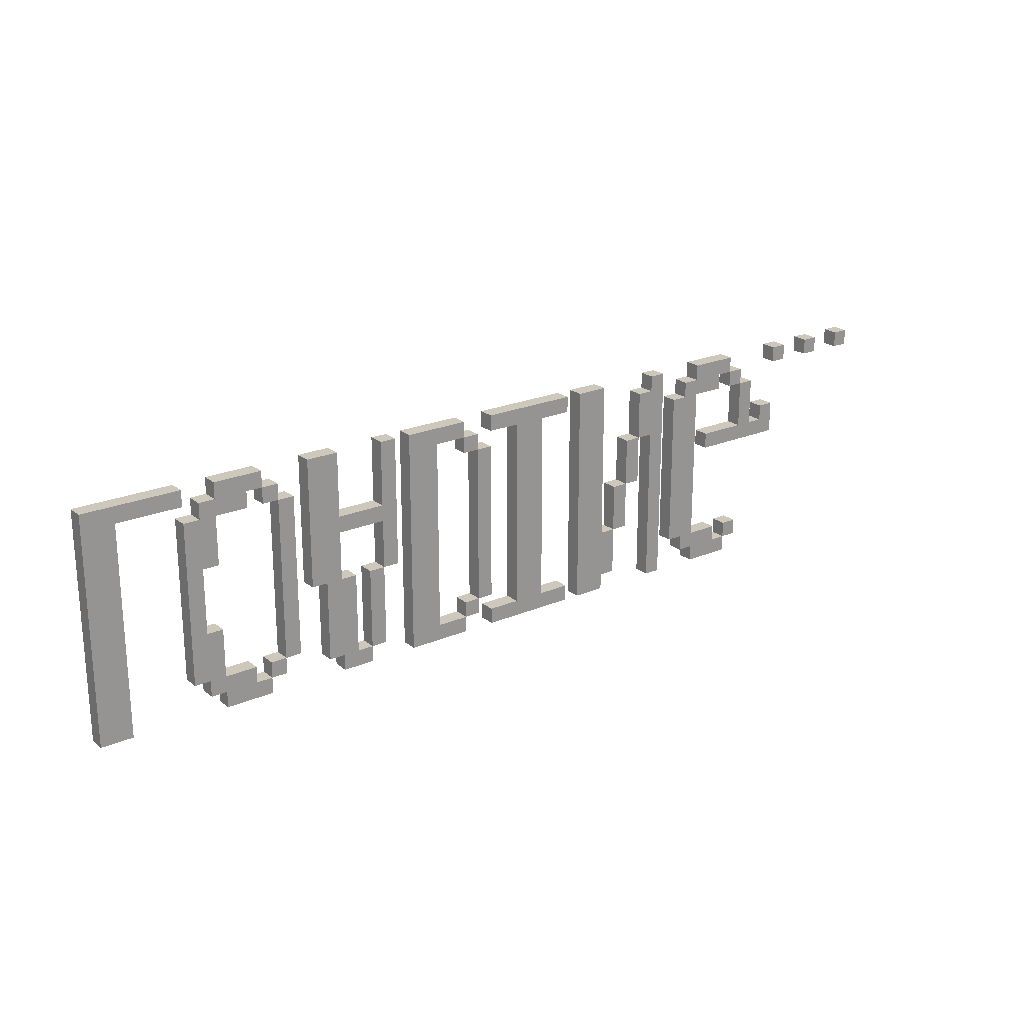
<metadata>
{"format":"obj","ext":"obj","renderer":"f3d","projection":"perspective","resolution":1024,"background":"white","views":[{"elev":21.9,"azim":-36.9,"up":"+Z"}]}
</metadata>
<code>
g load
v -28 0 6
v -28 0 -8
v -28 1 6
v -28 1 -8
v -22 0 4
v -22 0 -6
v -22 1 4
v -22 1 -6
v -21 0 5
v -21 0 4
v -21 0 -6
v -21 0 -7
v -21 1 5
v -21 1 4
v -21 1 -6
v -21 1 -7
v -20 0 6
v -20 0 5
v -20 0 -7
v -20 0 -8
v -20 1 6
v -20 1 5
v -20 1 -7
v -20 1 -8
v -17 0 5
v -17 0 4
v -17 0 -6
v -17 0 -7
v -17 1 5
v -17 1 4
v -17 1 -6
v -17 1 -7
v -16 0 4
v -16 0 -6
v -16 1 4
v -16 1 -6
v -14 0 6
v -14 0 -2
v -14 1 6
v -14 1 -2
v -13 0 -2
v -13 0 -7
v -13 1 -2
v -13 1 -7
v -12 0 -7
v -12 0 -8
v -12 1 -7
v -12 1 -8
v -10 0 -2
v -10 0 -7
v -10 1 -2
v -10 1 -7
v -9 0 6
v -9 0 2
v -9 0 1
v -9 0 -2
v -9 1 6
v -9 1 2
v -9 1 1
v -9 1 -2
v -7 0 6
v -7 0 -8
v -7 1 6
v -7 1 -8
v -3 0 5
v -3 0 4
v -3 0 -6
v -3 0 -7
v -3 1 5
v -3 1 4
v -3 1 -6
v -3 1 -7
v -2 0 4
v -2 0 -6
v -2 1 4
v -2 1 -6
v -1 0 6
v -1 0 5
v -1 0 -7
v -1 0 -8
v -1 1 6
v -1 1 5
v -1 1 -7
v -1 1 -8
v 1 0 5
v 1 0 -7
v 1 1 5
v 1 1 -7
v 6 0 6
v 6 0 -8
v 6 1 6
v 6 1 -8
v 9 0 -1
v 9 0 -4
v 9 1 -1
v 9 1 -4
v 10 0 2
v 10 0 -1
v 10 1 2
v 10 1 -1
v 11 0 5
v 11 0 2
v 11 1 5
v 11 1 2
v 12 0 6
v 12 0 5
v 12 0 2
v 12 0 -8
v 12 1 6
v 12 1 5
v 12 1 2
v 12 1 -8
v 14 0 4
v 14 0 -6
v 14 1 4
v 14 1 -6
v 15 0 5
v 15 0 4
v 15 0 -6
v 15 0 -7
v 15 1 5
v 15 1 4
v 15 1 -6
v 15 1 -7
v 16 0 6
v 16 0 5
v 16 0 -7
v 16 0 -8
v 16 1 6
v 16 1 5
v 16 1 -7
v 16 1 -8
v 17 0 1
v 17 0 -0
v 17 1 1
v 17 1 -0
v 19 0 5
v 19 0 4
v 19 0 -6
v 19 0 -7
v 19 1 5
v 19 1 4
v 19 1 -6
v 19 1 -7
v 20 0 4
v 20 0 1
v 20 1 4
v 20 1 1
v 22 0 2
v 22 0 1
v 22 1 2
v 22 1 1
v 23 0 6
v 23 0 5
v 23 1 6
v 23 1 5
v 26 0 6
v 26 0 5
v 26 1 6
v 26 1 5
v 29 0 6
v 29 0 5
v 29 1 6
v 29 1 5
v -26 0 5
v -26 0 -8
v -26 1 5
v -26 1 -8
v -22 0 6
v -22 0 5
v -22 1 6
v -22 1 5
v -21 0 1
v -21 0 -3
v -21 1 1
v -21 1 -3
v -20 0 4
v -20 0 1
v -20 0 -3
v -20 0 -6
v -20 1 4
v -20 1 1
v -20 1 -3
v -20 1 -6
v -18 0 5
v -18 0 4
v -18 0 -6
v -18 0 -7
v -18 1 5
v -18 1 4
v -18 1 -6
v -18 1 -7
v -17 0 6
v -17 0 5
v -17 0 -7
v -17 0 -8
v -17 1 6
v -17 1 5
v -17 1 -7
v -17 1 -8
v -16 0 5
v -16 0 4
v -16 0 -6
v -16 0 -7
v -16 1 5
v -16 1 4
v -16 1 -6
v -16 1 -7
v -15 0 4
v -15 0 -6
v -15 1 4
v -15 1 -6
v -12 0 6
v -12 0 2
v -12 0 1
v -12 0 -2
v -12 1 6
v -12 1 2
v -12 1 1
v -12 1 -2
v -11 0 -2
v -11 0 -7
v -11 1 -2
v -11 1 -7
v -10 0 -7
v -10 0 -8
v -10 1 -7
v -10 1 -8
v -9 0 -2
v -9 0 -7
v -9 1 -2
v -9 1 -7
v -8 0 6
v -8 0 -2
v -8 1 6
v -8 1 -2
v -5 0 5
v -5 0 -7
v -5 1 5
v -5 1 -7
v -3 0 6
v -3 0 5
v -3 0 -7
v -3 0 -8
v -3 1 6
v -3 1 5
v -3 1 -7
v -3 1 -8
v -2 0 5
v -2 0 4
v -2 0 -6
v -2 0 -7
v -2 1 5
v -2 1 4
v -2 1 -6
v -2 1 -7
v -1 0 4
v -1 0 -6
v -1 1 4
v -1 1 -6
v 3 0 5
v 3 0 -7
v 3 1 5
v 3 1 -7
v 5 0 6
v 5 0 5
v 5 0 -7
v 5 0 -8
v 5 1 6
v 5 1 5
v 5 1 -7
v 5 1 -8
v 8 0 6
v 8 0 -4
v 8 0 -7
v 8 0 -8
v 8 1 6
v 8 1 -4
v 8 1 -7
v 8 1 -8
v 9 0 -4
v 9 0 -7
v 9 1 -4
v 9 1 -7
v 10 0 -1
v 10 0 -4
v 10 1 -1
v 10 1 -4
v 11 0 2
v 11 0 -1
v 11 1 2
v 11 1 -1
v 13 0 6
v 13 0 -8
v 13 1 6
v 13 1 -8
v 16 0 4
v 16 0 -6
v 16 1 4
v 16 1 -6
v 18 0 5
v 18 0 4
v 18 0 -6
v 18 0 -7
v 18 1 5
v 18 1 4
v 18 1 -6
v 18 1 -7
v 19 0 6
v 19 0 5
v 19 0 -7
v 19 0 -8
v 19 1 6
v 19 1 5
v 19 1 -7
v 19 1 -8
v 20 0 5
v 20 0 4
v 20 0 -6
v 20 0 -7
v 20 1 5
v 20 1 4
v 20 1 -6
v 20 1 -7
v 21 0 4
v 21 0 1
v 21 1 4
v 21 1 1
v 23 0 2
v 23 0 -0
v 23 1 2
v 23 1 -0
v 24 0 6
v 24 0 5
v 24 1 6
v 24 1 5
v 27 0 6
v 27 0 5
v 27 1 6
v 27 1 5
v 30 0 6
v 30 0 5
v 30 1 6
v 30 1 5
v -28 0 6
v -28 1 6
v -22 0 6
v -22 1 6
v -20 0 6
v -20 1 6
v -17 0 6
v -17 1 6
v -14 0 6
v -14 1 6
v -12 0 6
v -12 1 6
v -9 0 6
v -9 1 6
v -8 0 6
v -8 1 6
v -7 0 6
v -7 1 6
v -3 0 6
v -3 1 6
v -1 0 6
v -1 1 6
v 5 0 6
v 5 1 6
v 6 0 6
v 6 1 6
v 8 0 6
v 8 1 6
v 12 0 6
v 12 1 6
v 13 0 6
v 13 1 6
v 16 0 6
v 16 1 6
v 19 0 6
v 19 1 6
v 23 0 6
v 23 1 6
v 24 0 6
v 24 1 6
v 26 0 6
v 26 1 6
v 27 0 6
v 27 1 6
v 29 0 6
v 29 1 6
v 30 0 6
v 30 1 6
v -21 0 5
v -21 1 5
v -20 0 5
v -20 1 5
v -17 0 5
v -17 1 5
v -16 0 5
v -16 1 5
v -3 0 5
v -3 1 5
v -2 0 5
v -2 1 5
v 11 0 5
v 11 1 5
v 12 0 5
v 12 1 5
v 15 0 5
v 15 1 5
v 16 0 5
v 16 1 5
v 19 0 5
v 19 1 5
v 20 0 5
v 20 1 5
v -22 0 4
v -22 1 4
v -21 0 4
v -21 1 4
v -16 0 4
v -16 1 4
v -15 0 4
v -15 1 4
v -2 0 4
v -2 1 4
v -1 0 4
v -1 1 4
v 14 0 4
v 14 1 4
v 15 0 4
v 15 1 4
v 20 0 4
v 20 1 4
v 21 0 4
v 21 1 4
v -12 0 2
v -12 1 2
v -9 0 2
v -9 1 2
v 10 0 2
v 10 1 2
v 11 0 2
v 11 1 2
v 22 0 2
v 22 1 2
v 23 0 2
v 23 1 2
v 17 0 1
v 17 1 1
v 20 0 1
v 20 1 1
v 21 0 1
v 21 1 1
v 22 0 1
v 22 1 1
v 9 0 -1
v 9 1 -1
v 10 0 -1
v 10 1 -1
v -12 0 -2
v -12 1 -2
v -11 0 -2
v -11 1 -2
v -10 0 -2
v -10 1 -2
v -9 0 -2
v -9 1 -2
v -21 0 -3
v -21 1 -3
v -20 0 -3
v -20 1 -3
v 8 0 -4
v 8 1 -4
v 9 0 -4
v 9 1 -4
v -20 0 -6
v -20 1 -6
v -18 0 -6
v -18 1 -6
v -17 0 -6
v -17 1 -6
v -16 0 -6
v -16 1 -6
v -3 0 -6
v -3 1 -6
v -2 0 -6
v -2 1 -6
v 16 0 -6
v 16 1 -6
v 18 0 -6
v 18 1 -6
v 19 0 -6
v 19 1 -6
v 20 0 -6
v 20 1 -6
v -18 0 -7
v -18 1 -7
v -17 0 -7
v -17 1 -7
v -11 0 -7
v -11 1 -7
v -10 0 -7
v -10 1 -7
v -5 0 -7
v -5 1 -7
v -3 0 -7
v -3 1 -7
v -1 0 -7
v -1 1 -7
v 1 0 -7
v 1 1 -7
v 3 0 -7
v 3 1 -7
v 5 0 -7
v 5 1 -7
v 18 0 -7
v 18 1 -7
v 19 0 -7
v 19 1 -7
v -26 0 5
v -26 1 5
v -22 0 5
v -22 1 5
v -18 0 5
v -18 1 5
v -17 0 5
v -17 1 5
v -5 0 5
v -5 1 5
v -3 0 5
v -3 1 5
v -1 0 5
v -1 1 5
v 1 0 5
v 1 1 5
v 3 0 5
v 3 1 5
v 5 0 5
v 5 1 5
v 18 0 5
v 18 1 5
v 19 0 5
v 19 1 5
v 23 0 5
v 23 1 5
v 24 0 5
v 24 1 5
v 26 0 5
v 26 1 5
v 27 0 5
v 27 1 5
v 29 0 5
v 29 1 5
v 30 0 5
v 30 1 5
v -20 0 4
v -20 1 4
v -18 0 4
v -18 1 4
v -17 0 4
v -17 1 4
v -16 0 4
v -16 1 4
v -3 0 4
v -3 1 4
v -2 0 4
v -2 1 4
v 16 0 4
v 16 1 4
v 18 0 4
v 18 1 4
v 19 0 4
v 19 1 4
v 20 0 4
v 20 1 4
v 11 0 2
v 11 1 2
v 12 0 2
v 12 1 2
v -21 0 1
v -21 1 1
v -20 0 1
v -20 1 1
v -12 0 1
v -12 1 1
v -9 0 1
v -9 1 1
v 17 0 -0
v 17 1 -0
v 23 0 -0
v 23 1 -0
v 10 0 -1
v 10 1 -1
v 11 0 -1
v 11 1 -1
v -14 0 -2
v -14 1 -2
v -13 0 -2
v -13 1 -2
v -9 0 -2
v -9 1 -2
v -8 0 -2
v -8 1 -2
v 9 0 -4
v 9 1 -4
v 10 0 -4
v 10 1 -4
v -22 0 -6
v -22 1 -6
v -21 0 -6
v -21 1 -6
v -16 0 -6
v -16 1 -6
v -15 0 -6
v -15 1 -6
v -2 0 -6
v -2 1 -6
v -1 0 -6
v -1 1 -6
v 14 0 -6
v 14 1 -6
v 15 0 -6
v 15 1 -6
v -21 0 -7
v -21 1 -7
v -20 0 -7
v -20 1 -7
v -17 0 -7
v -17 1 -7
v -16 0 -7
v -16 1 -7
v -13 0 -7
v -13 1 -7
v -12 0 -7
v -12 1 -7
v -10 0 -7
v -10 1 -7
v -9 0 -7
v -9 1 -7
v -3 0 -7
v -3 1 -7
v -2 0 -7
v -2 1 -7
v 8 0 -7
v 8 1 -7
v 9 0 -7
v 9 1 -7
v 15 0 -7
v 15 1 -7
v 16 0 -7
v 16 1 -7
v 19 0 -7
v 19 1 -7
v 20 0 -7
v 20 1 -7
v -28 0 -8
v -28 1 -8
v -26 0 -8
v -26 1 -8
v -20 0 -8
v -20 1 -8
v -17 0 -8
v -17 1 -8
v -12 0 -8
v -12 1 -8
v -10 0 -8
v -10 1 -8
v -7 0 -8
v -7 1 -8
v -3 0 -8
v -3 1 -8
v -1 0 -8
v -1 1 -8
v 5 0 -8
v 5 1 -8
v 6 0 -8
v 6 1 -8
v 8 0 -8
v 8 1 -8
v 12 0 -8
v 12 1 -8
v 13 0 -8
v 13 1 -8
v 16 0 -8
v 16 1 -8
v 19 0 -8
v 19 1 -8
v -28 0 6
v -22 0 6
v -20 0 6
v -17 0 6
v -14 0 6
v -12 0 6
v -9 0 6
v -8 0 6
v -7 0 6
v -3 0 6
v -1 0 6
v 5 0 6
v 6 0 6
v 8 0 6
v 12 0 6
v 13 0 6
v 16 0 6
v 19 0 6
v 23 0 6
v 24 0 6
v 26 0 6
v 27 0 6
v 29 0 6
v 30 0 6
v -26 0 5
v -22 0 5
v -21 0 5
v -20 0 5
v -18 0 5
v -17 0 5
v -16 0 5
v -5 0 5
v -3 0 5
v -2 0 5
v -1 0 5
v 1 0 5
v 3 0 5
v 5 0 5
v 11 0 5
v 12 0 5
v 15 0 5
v 16 0 5
v 18 0 5
v 19 0 5
v 20 0 5
v 23 0 5
v 24 0 5
v 26 0 5
v 27 0 5
v 29 0 5
v 30 0 5
v -22 0 4
v -21 0 4
v -20 0 4
v -18 0 4
v -17 0 4
v -16 0 4
v -15 0 4
v -3 0 4
v -2 0 4
v -1 0 4
v 14 0 4
v 15 0 4
v 16 0 4
v 18 0 4
v 19 0 4
v 20 0 4
v 21 0 4
v -12 0 2
v -9 0 2
v 10 0 2
v 11 0 2
v 12 0 2
v 22 0 2
v 23 0 2
v -21 0 1
v -20 0 1
v -12 0 1
v -9 0 1
v 17 0 1
v 20 0 1
v 21 0 1
v 22 0 1
v 17 0 -0
v 23 0 -0
v 9 0 -1
v 10 0 -1
v 11 0 -1
v -14 0 -2
v -13 0 -2
v -12 0 -2
v -11 0 -2
v -10 0 -2
v -9 0 -2
v -8 0 -2
v -21 0 -3
v -20 0 -3
v 8 0 -4
v 9 0 -4
v 10 0 -4
v -22 0 -6
v -21 0 -6
v -20 0 -6
v -18 0 -6
v -17 0 -6
v -16 0 -6
v -15 0 -6
v -3 0 -6
v -2 0 -6
v -1 0 -6
v 14 0 -6
v 15 0 -6
v 16 0 -6
v 18 0 -6
v 19 0 -6
v 20 0 -6
v -21 0 -7
v -20 0 -7
v -18 0 -7
v -17 0 -7
v -16 0 -7
v -13 0 -7
v -12 0 -7
v -11 0 -7
v -10 0 -7
v -9 0 -7
v -5 0 -7
v -3 0 -7
v -2 0 -7
v -1 0 -7
v 1 0 -7
v 3 0 -7
v 5 0 -7
v 8 0 -7
v 9 0 -7
v 15 0 -7
v 16 0 -7
v 18 0 -7
v 19 0 -7
v 20 0 -7
v -28 0 -8
v -26 0 -8
v -20 0 -8
v -17 0 -8
v -12 0 -8
v -10 0 -8
v -7 0 -8
v -3 0 -8
v -1 0 -8
v 5 0 -8
v 6 0 -8
v 8 0 -8
v 12 0 -8
v 13 0 -8
v 16 0 -8
v 19 0 -8
v -28 1 6
v -22 1 6
v -20 1 6
v -17 1 6
v -14 1 6
v -12 1 6
v -9 1 6
v -8 1 6
v -7 1 6
v -3 1 6
v -1 1 6
v 5 1 6
v 6 1 6
v 8 1 6
v 12 1 6
v 13 1 6
v 16 1 6
v 19 1 6
v 23 1 6
v 24 1 6
v 26 1 6
v 27 1 6
v 29 1 6
v 30 1 6
v -26 1 5
v -22 1 5
v -21 1 5
v -20 1 5
v -18 1 5
v -17 1 5
v -16 1 5
v -5 1 5
v -3 1 5
v -2 1 5
v -1 1 5
v 1 1 5
v 3 1 5
v 5 1 5
v 11 1 5
v 12 1 5
v 15 1 5
v 16 1 5
v 18 1 5
v 19 1 5
v 20 1 5
v 23 1 5
v 24 1 5
v 26 1 5
v 27 1 5
v 29 1 5
v 30 1 5
v -22 1 4
v -21 1 4
v -20 1 4
v -18 1 4
v -17 1 4
v -16 1 4
v -15 1 4
v -3 1 4
v -2 1 4
v -1 1 4
v 14 1 4
v 15 1 4
v 16 1 4
v 18 1 4
v 19 1 4
v 20 1 4
v 21 1 4
v -12 1 2
v -9 1 2
v 10 1 2
v 11 1 2
v 12 1 2
v 22 1 2
v 23 1 2
v -21 1 1
v -20 1 1
v -12 1 1
v -9 1 1
v 17 1 1
v 20 1 1
v 21 1 1
v 22 1 1
v 17 1 -0
v 23 1 -0
v 9 1 -1
v 10 1 -1
v 11 1 -1
v -14 1 -2
v -13 1 -2
v -12 1 -2
v -11 1 -2
v -10 1 -2
v -9 1 -2
v -8 1 -2
v -21 1 -3
v -20 1 -3
v 8 1 -4
v 9 1 -4
v 10 1 -4
v -22 1 -6
v -21 1 -6
v -20 1 -6
v -18 1 -6
v -17 1 -6
v -16 1 -6
v -15 1 -6
v -3 1 -6
v -2 1 -6
v -1 1 -6
v 14 1 -6
v 15 1 -6
v 16 1 -6
v 18 1 -6
v 19 1 -6
v 20 1 -6
v -21 1 -7
v -20 1 -7
v -18 1 -7
v -17 1 -7
v -16 1 -7
v -13 1 -7
v -12 1 -7
v -11 1 -7
v -10 1 -7
v -9 1 -7
v -5 1 -7
v -3 1 -7
v -2 1 -7
v -1 1 -7
v 1 1 -7
v 3 1 -7
v 5 1 -7
v 8 1 -7
v 9 1 -7
v 15 1 -7
v 16 1 -7
v 18 1 -7
v 19 1 -7
v 20 1 -7
v -28 1 -8
v -26 1 -8
v -20 1 -8
v -17 1 -8
v -12 1 -8
v -10 1 -8
v -7 1 -8
v -3 1 -8
v -1 1 -8
v 5 1 -8
v 6 1 -8
v 8 1 -8
v 12 1 -8
v 13 1 -8
v 16 1 -8
v 19 1 -8
f 3 2 1
f 4 2 3
f 7 6 5
f 8 6 7
f 13 10 9
f 14 10 13
f 15 12 11
f 16 12 15
f 21 18 17
f 22 18 21
f 23 20 19
f 24 20 23
f 29 26 25
f 30 26 29
f 31 28 27
f 32 28 31
f 35 34 33
f 36 34 35
f 39 38 37
f 40 38 39
f 43 42 41
f 44 42 43
f 47 46 45
f 48 46 47
f 51 50 49
f 52 50 51
f 57 54 53
f 58 54 57
f 59 56 55
f 60 56 59
f 63 62 61
f 64 62 63
f 69 66 65
f 70 66 69
f 71 68 67
f 72 68 71
f 75 74 73
f 76 74 75
f 81 78 77
f 82 78 81
f 83 80 79
f 84 80 83
f 87 86 85
f 88 86 87
f 91 90 89
f 92 90 91
f 95 94 93
f 96 94 95
f 99 98 97
f 100 98 99
f 103 102 101
f 104 102 103
f 109 106 105
f 110 106 109
f 111 108 107
f 112 108 111
f 115 114 113
f 116 114 115
f 121 118 117
f 122 118 121
f 123 120 119
f 124 120 123
f 129 126 125
f 130 126 129
f 131 128 127
f 132 128 131
f 135 134 133
f 136 134 135
f 141 138 137
f 142 138 141
f 143 140 139
f 144 140 143
f 147 146 145
f 148 146 147
f 151 150 149
f 152 150 151
f 155 154 153
f 156 154 155
f 159 158 157
f 160 158 159
f 163 162 161
f 164 162 163
f 165 166 167
f 167 166 168
f 169 170 171
f 171 170 172
f 173 174 175
f 175 174 176
f 177 178 181
f 181 178 182
f 179 180 183
f 183 180 184
f 185 186 189
f 189 186 190
f 187 188 191
f 191 188 192
f 193 194 197
f 197 194 198
f 195 196 199
f 199 196 200
f 201 202 205
f 205 202 206
f 203 204 207
f 207 204 208
f 209 210 211
f 211 210 212
f 213 214 217
f 217 214 218
f 215 216 219
f 219 216 220
f 221 222 223
f 223 222 224
f 225 226 227
f 227 226 228
f 229 230 231
f 231 230 232
f 233 234 235
f 235 234 236
f 237 238 239
f 239 238 240
f 241 242 245
f 245 242 246
f 243 244 247
f 247 244 248
f 249 250 253
f 253 250 254
f 251 252 255
f 255 252 256
f 257 258 259
f 259 258 260
f 261 262 263
f 263 262 264
f 265 266 269
f 269 266 270
f 267 268 271
f 271 268 272
f 273 274 277
f 277 274 278
f 275 276 279
f 279 276 280
f 281 282 283
f 283 282 284
f 285 286 287
f 287 286 288
f 289 290 291
f 291 290 292
f 293 294 295
f 295 294 296
f 297 298 299
f 299 298 300
f 301 302 305
f 305 302 306
f 303 304 307
f 307 304 308
f 309 310 313
f 313 310 314
f 311 312 315
f 315 312 316
f 317 318 321
f 321 318 322
f 319 320 323
f 323 320 324
f 325 326 327
f 327 326 328
f 329 330 331
f 331 330 332
f 333 334 335
f 335 334 336
f 337 338 339
f 339 338 340
f 341 342 343
f 343 342 344
f 347 346 345
f 348 346 347
f 351 350 349
f 352 350 351
f 355 354 353
f 356 354 355
f 359 358 357
f 360 358 359
f 363 362 361
f 364 362 363
f 367 366 365
f 368 366 367
f 371 370 369
f 372 370 371
f 375 374 373
f 376 374 375
f 379 378 377
f 380 378 379
f 383 382 381
f 384 382 383
f 387 386 385
f 388 386 387
f 391 390 389
f 392 390 391
f 395 394 393
f 396 394 395
f 399 398 397
f 400 398 399
f 403 402 401
f 404 402 403
f 407 406 405
f 408 406 407
f 411 410 409
f 412 410 411
f 415 414 413
f 416 414 415
f 419 418 417
f 420 418 419
f 423 422 421
f 424 422 423
f 427 426 425
f 428 426 427
f 431 430 429
f 432 430 431
f 435 434 433
f 436 434 435
f 439 438 437
f 440 438 439
f 443 442 441
f 444 442 443
f 447 446 445
f 448 446 447
f 451 450 449
f 452 450 451
f 455 454 453
f 456 454 455
f 459 458 457
f 460 458 459
f 463 462 461
f 464 462 463
f 467 466 465
f 468 466 467
f 471 470 469
f 472 470 471
f 475 474 473
f 476 474 475
f 479 478 477
f 480 478 479
f 483 482 481
f 484 482 483
f 487 486 485
f 488 486 487
f 491 490 489
f 492 490 491
f 495 494 493
f 496 494 495
f 499 498 497
f 500 498 499
f 503 502 501
f 504 502 503
f 507 506 505
f 508 506 507
f 511 510 509
f 512 510 511
f 515 514 513
f 516 514 515
f 519 518 517
f 520 518 519
f 521 522 523
f 523 522 524
f 525 526 527
f 527 526 528
f 529 530 531
f 531 530 532
f 533 534 535
f 535 534 536
f 537 538 539
f 539 538 540
f 541 542 543
f 543 542 544
f 545 546 547
f 547 546 548
f 549 550 551
f 551 550 552
f 553 554 555
f 555 554 556
f 557 558 559
f 559 558 560
f 561 562 563
f 563 562 564
f 565 566 567
f 567 566 568
f 569 570 571
f 571 570 572
f 573 574 575
f 575 574 576
f 577 578 579
f 579 578 580
f 581 582 583
f 583 582 584
f 585 586 587
f 587 586 588
f 589 590 591
f 591 590 592
f 593 594 595
f 595 594 596
f 597 598 599
f 599 598 600
f 601 602 603
f 603 602 604
f 605 606 607
f 607 606 608
f 609 610 611
f 611 610 612
f 613 614 615
f 615 614 616
f 617 618 619
f 619 618 620
f 621 622 623
f 623 622 624
f 625 626 627
f 627 626 628
f 629 630 631
f 631 630 632
f 633 634 635
f 635 634 636
f 637 638 639
f 639 638 640
f 641 642 643
f 643 642 644
f 645 646 647
f 647 646 648
f 649 650 651
f 651 650 652
f 653 654 655
f 655 654 656
f 657 658 659
f 659 658 660
f 661 662 663
f 663 662 664
f 665 666 667
f 667 666 668
f 669 670 671
f 671 670 672
f 673 674 675
f 675 674 676
f 677 678 679
f 679 678 680
f 681 682 683
f 683 682 684
f 685 686 687
f 687 686 688
f 713 690 689
f 714 690 713
f 716 692 691
f 717 692 716
f 718 692 717
f 720 698 697
f 721 698 720
f 723 700 699
f 724 700 723
f 725 700 724
f 726 700 725
f 728 704 703
f 730 706 705
f 731 706 730
f 732 706 731
f 734 708 707
f 735 708 734
f 736 710 709
f 737 710 736
f 738 712 711
f 739 712 738
f 741 716 715
f 741 717 716
f 742 717 741
f 743 717 742
f 744 719 718
f 745 719 744
f 747 722 721
f 748 722 747
f 751 731 730
f 751 730 729
f 752 731 751
f 753 731 752
f 754 733 732
f 755 733 754
f 757 694 693
f 758 696 695
f 760 728 727
f 761 704 728
f 761 728 760
f 764 741 740
f 764 742 741
f 765 742 764
f 766 757 693
f 766 758 757
f 767 696 758
f 767 758 766
f 769 756 755
f 770 756 769
f 771 763 762
f 772 771 770
f 772 770 769
f 772 769 768
f 773 763 771
f 773 771 772
f 775 760 759
f 776 760 775
f 777 766 693
f 778 766 777
f 779 766 778
f 782 696 767
f 783 696 782
f 784 764 740
f 786 702 701
f 787 775 774
f 788 775 787
f 789 785 784
f 789 784 740
f 790 785 789
f 791 785 790
f 794 746 745
f 795 746 794
f 797 749 748
f 798 749 797
f 799 752 751
f 799 751 750
f 800 752 799
f 801 752 800
f 805 792 791
f 805 791 790
f 806 792 805
f 807 792 806
f 808 794 793
f 809 794 808
f 810 780 779
f 810 779 778
f 811 780 810
f 812 780 811
f 813 782 781
f 814 782 813
f 815 720 697
f 816 797 796
f 817 797 816
f 819 725 724
f 820 725 819
f 822 787 786
f 822 786 701
f 823 787 822
f 824 802 801
f 824 801 800
f 825 802 824
f 826 802 825
f 827 804 803
f 828 804 827
f 829 713 689
f 830 713 829
f 831 807 806
f 831 808 807
f 832 808 831
f 833 812 811
f 833 813 812
f 834 813 833
f 835 815 697
f 835 816 815
f 836 816 835
f 837 821 820
f 837 819 818
f 837 820 819
f 838 821 837
f 839 822 701
f 840 822 839
f 841 704 761
f 842 704 841
f 843 826 825
f 843 827 826
f 844 827 843
f 845 846 869
f 869 846 870
f 847 848 872
f 872 848 873
f 873 848 874
f 853 854 876
f 876 854 877
f 855 856 879
f 879 856 880
f 880 856 881
f 881 856 882
f 859 860 884
f 861 862 886
f 886 862 887
f 887 862 888
f 863 864 890
f 890 864 891
f 865 866 892
f 892 866 893
f 867 868 894
f 894 868 895
f 871 872 897
f 872 873 897
f 897 873 898
f 898 873 899
f 874 875 900
f 900 875 901
f 877 878 903
f 903 878 904
f 886 887 907
f 885 886 907
f 907 887 908
f 908 887 909
f 888 889 910
f 910 889 911
f 849 850 913
f 851 852 914
f 883 884 916
f 884 860 917
f 916 884 917
f 896 897 920
f 897 898 920
f 920 898 921
f 849 913 922
f 913 914 922
f 914 852 923
f 922 914 923
f 911 912 925
f 925 912 926
f 918 919 927
f 926 927 928
f 925 926 928
f 924 925 928
f 927 919 929
f 928 927 929
f 915 916 931
f 931 916 932
f 849 922 933
f 933 922 934
f 934 922 935
f 923 852 938
f 938 852 939
f 896 920 940
f 857 858 942
f 930 931 943
f 943 931 944
f 940 941 945
f 896 940 945
f 945 941 946
f 946 941 947
f 901 902 950
f 950 902 951
f 904 905 953
f 953 905 954
f 907 908 955
f 906 907 955
f 955 908 956
f 956 908 957
f 947 948 961
f 946 947 961
f 961 948 962
f 962 948 963
f 949 950 964
f 964 950 965
f 935 936 966
f 934 935 966
f 966 936 967
f 967 936 968
f 937 938 969
f 969 938 970
f 853 876 971
f 952 953 972
f 972 953 973
f 880 881 975
f 975 881 976
f 942 943 978
f 857 942 978
f 978 943 979
f 957 958 980
f 956 957 980
f 980 958 981
f 981 958 982
f 959 960 983
f 983 960 984
f 845 869 985
f 985 869 986
f 962 963 987
f 963 964 987
f 987 964 988
f 967 968 989
f 968 969 989
f 989 969 990
f 853 971 991
f 971 972 991
f 991 972 992
f 976 977 993
f 974 975 993
f 975 976 993
f 993 977 994
f 857 978 995
f 995 978 996
f 917 860 997
f 997 860 998
f 981 982 999
f 982 983 999
f 999 983 1000

</code>
